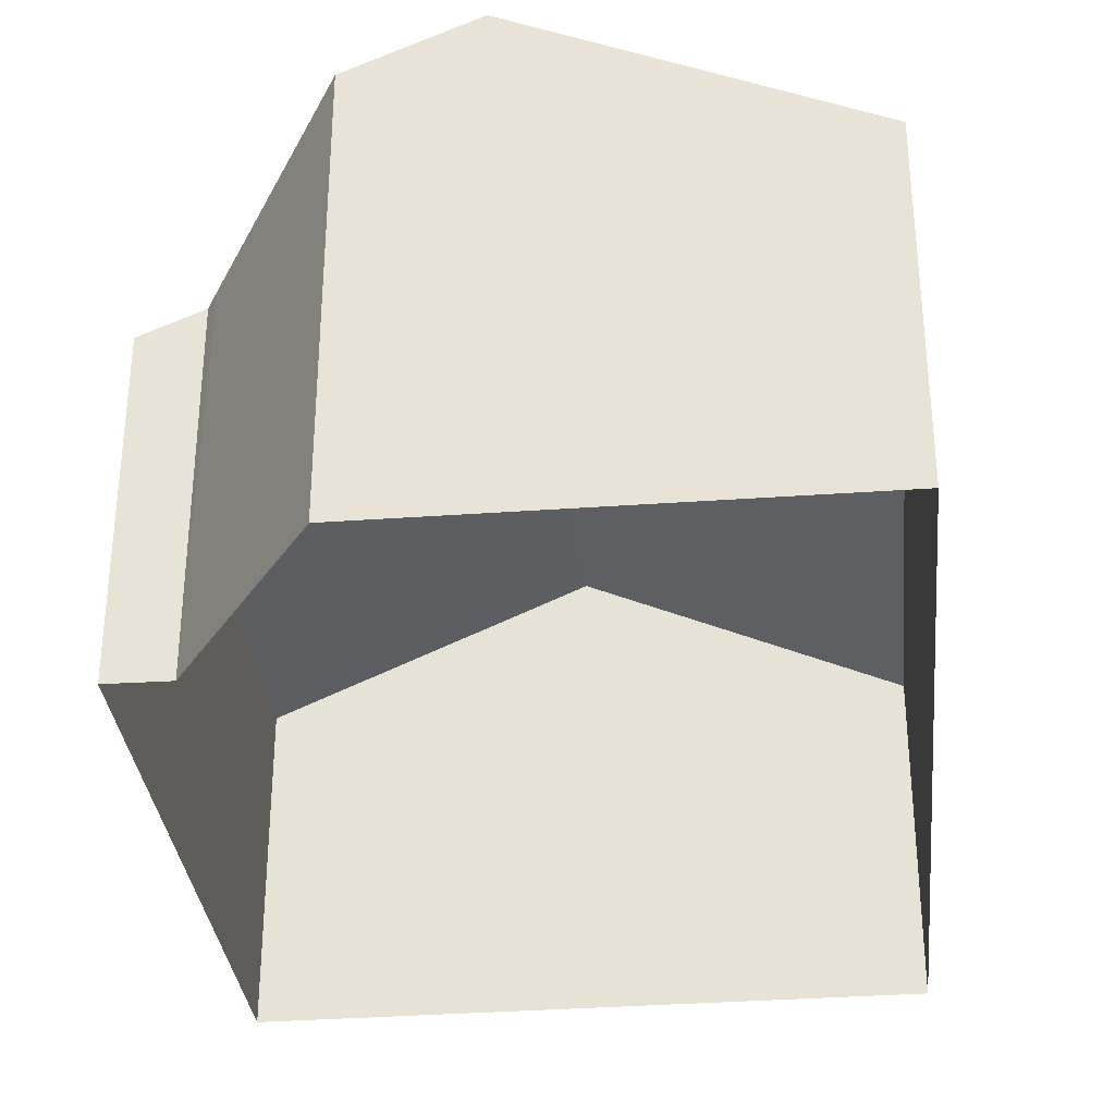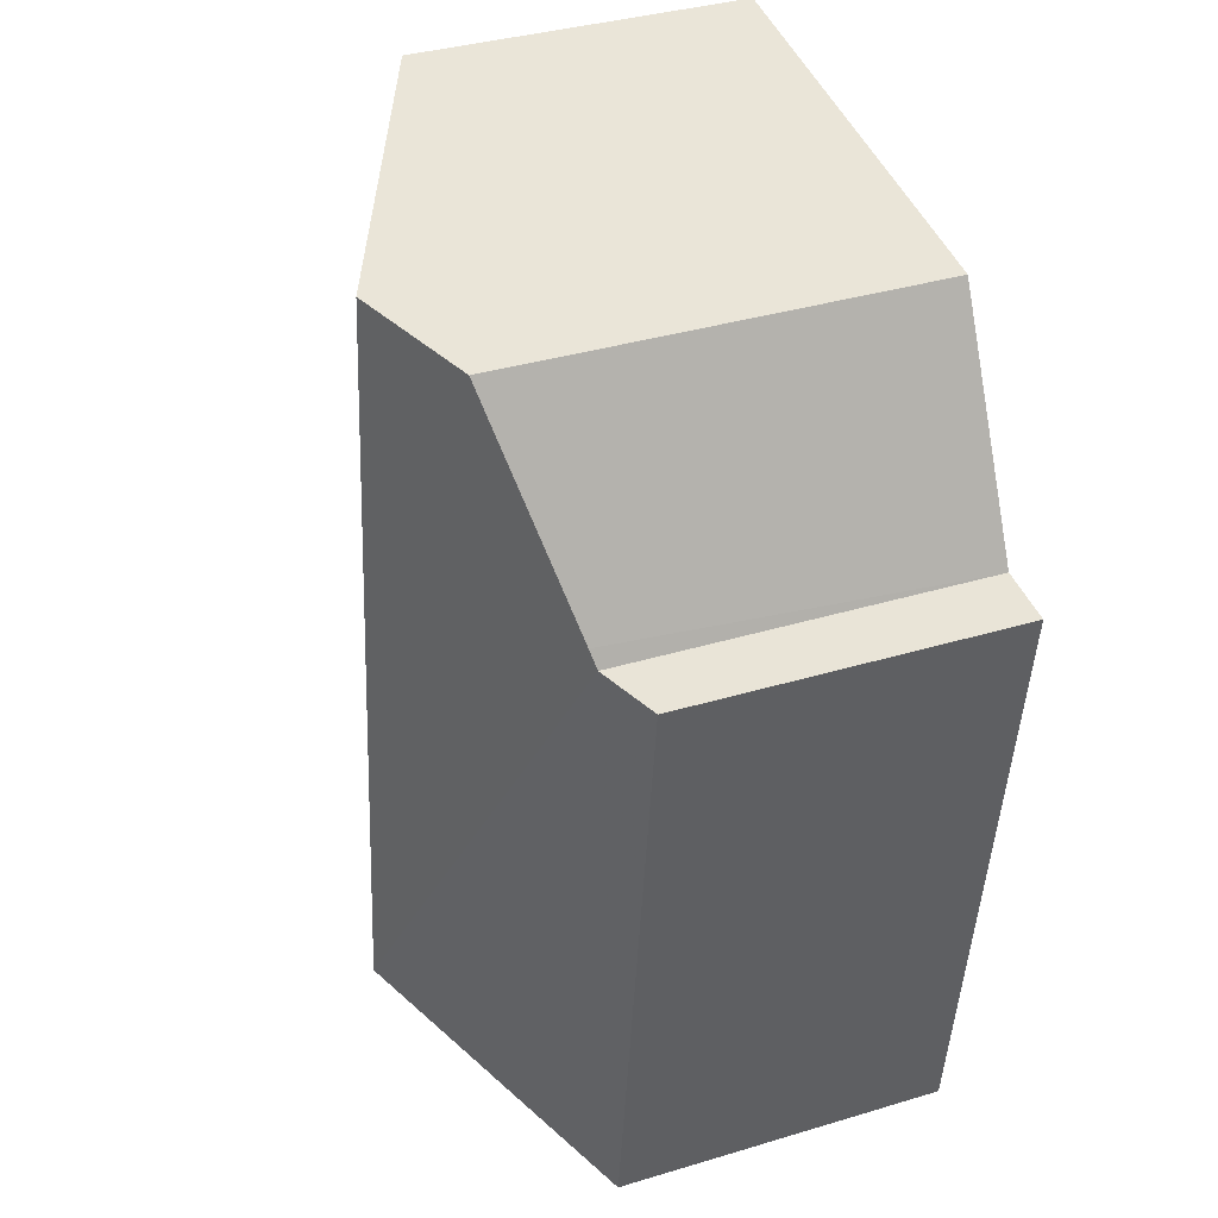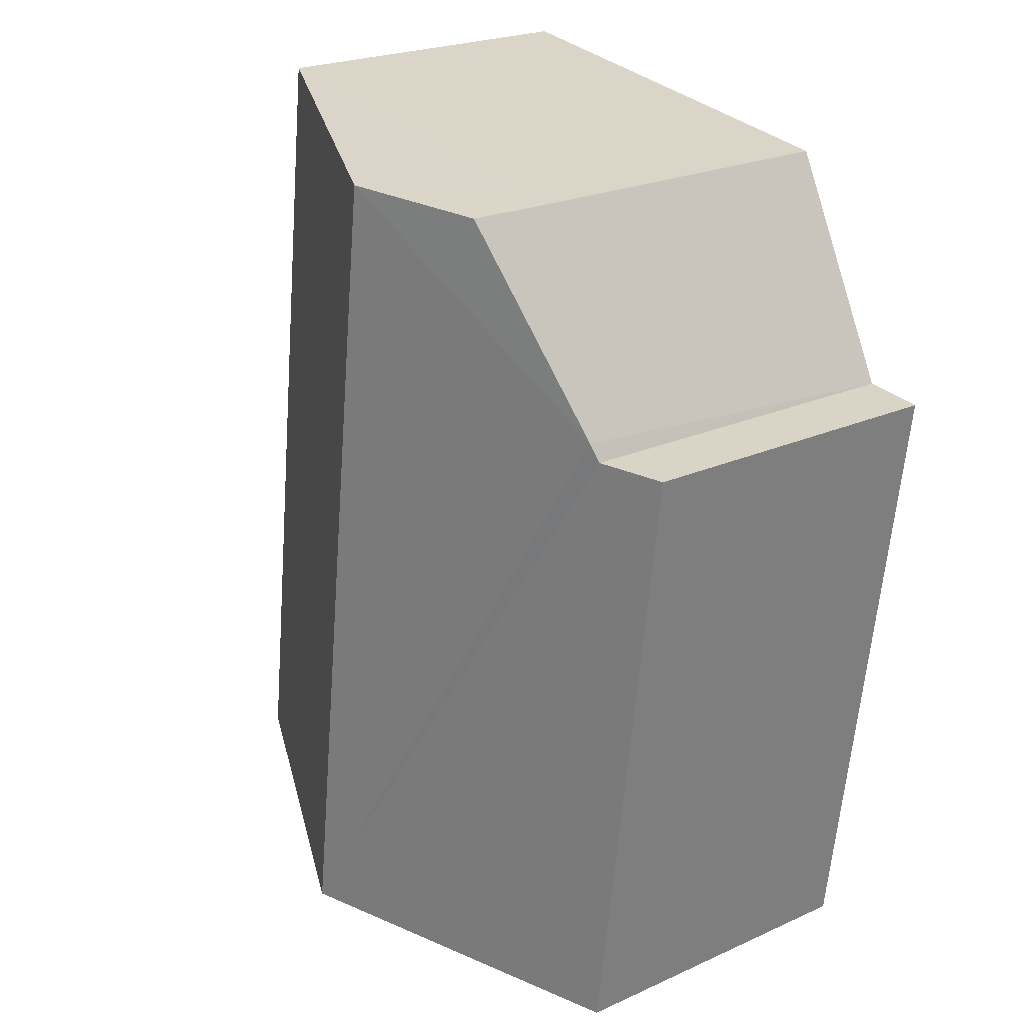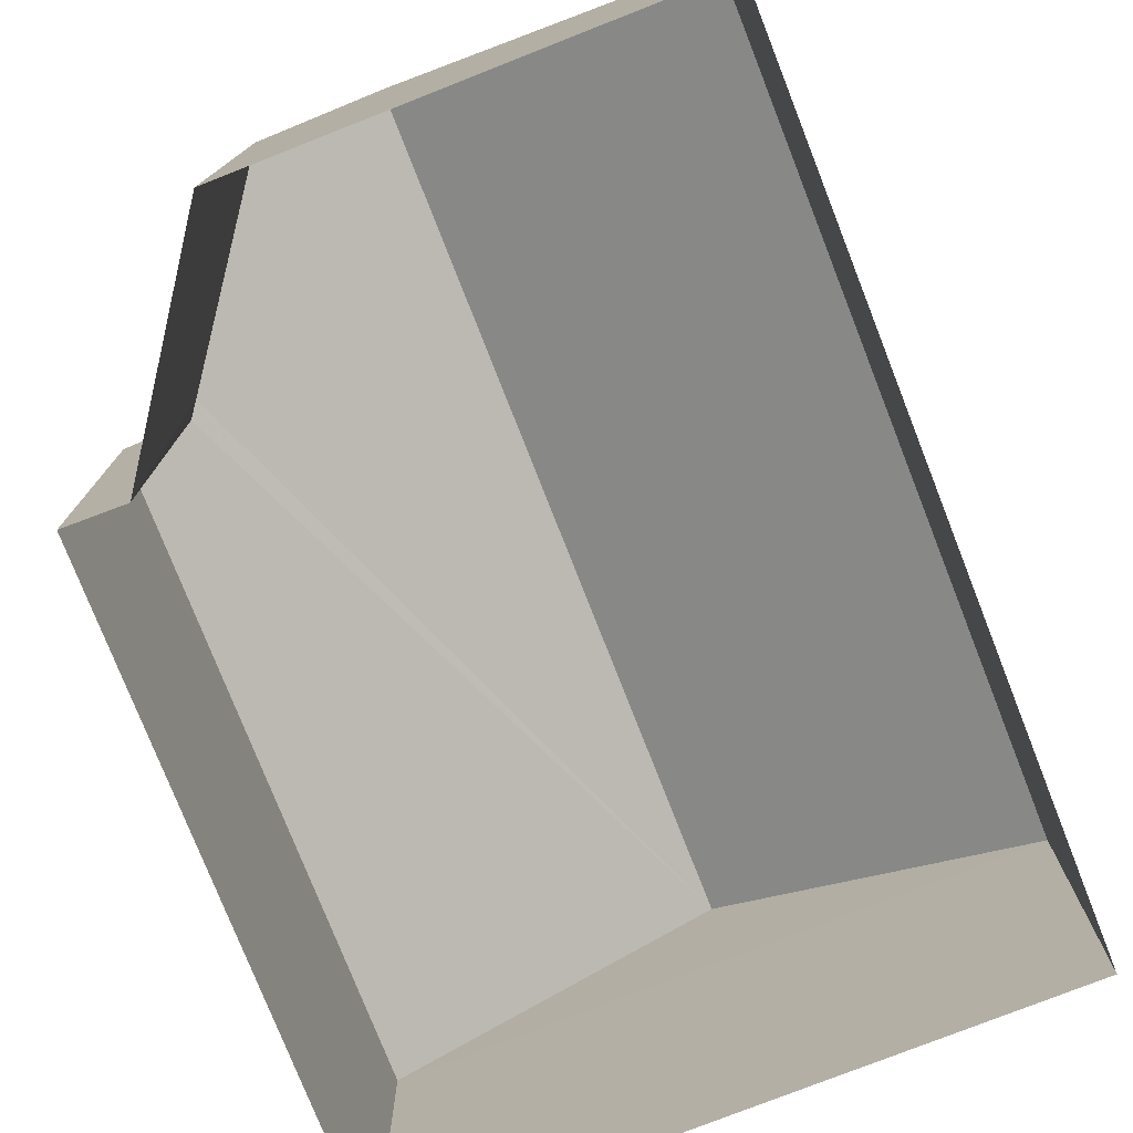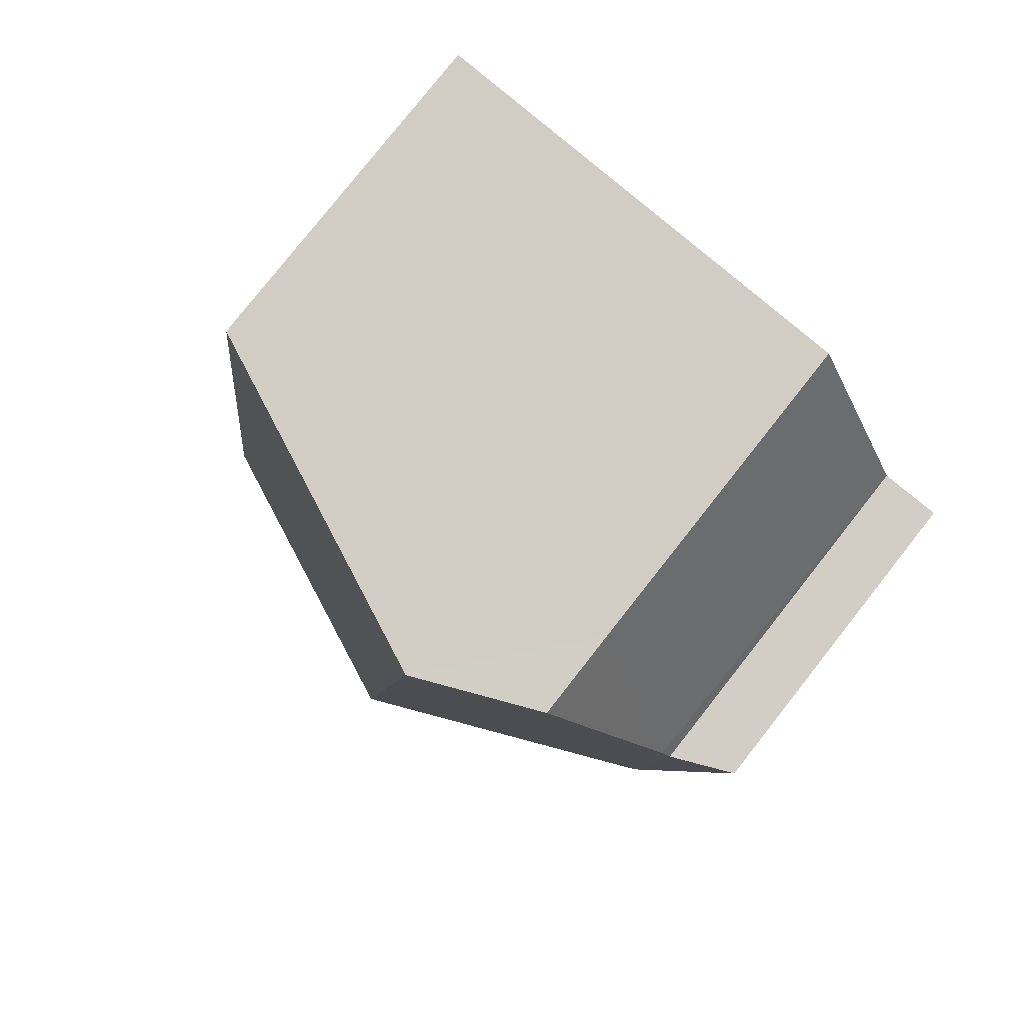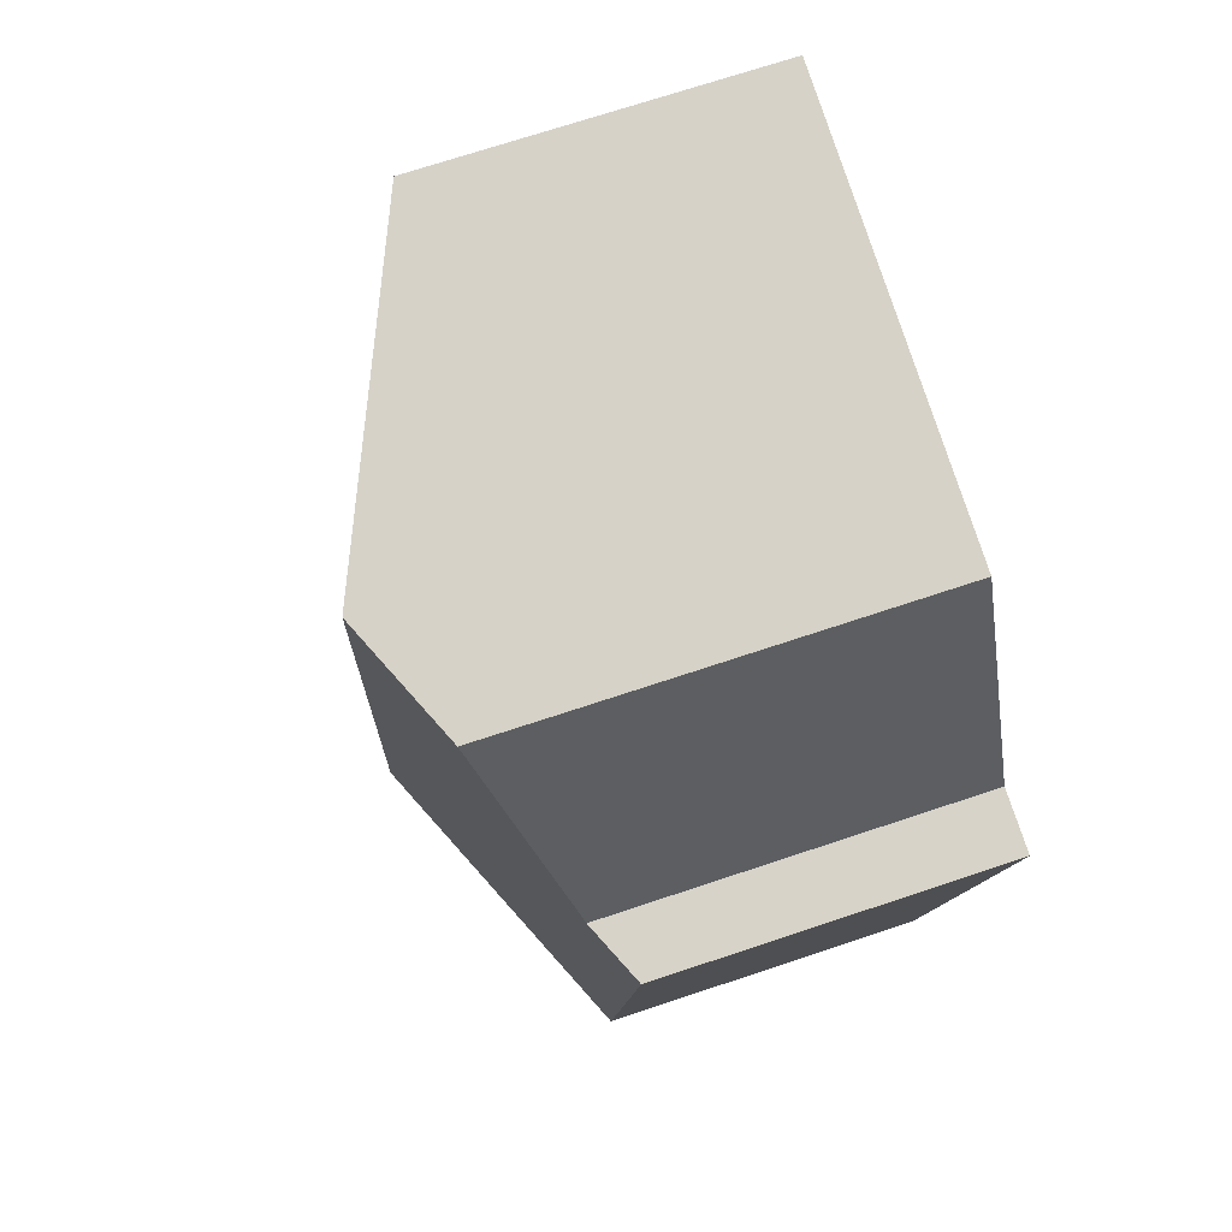
<metadata>
{"format":"obj","ext":"obj","renderer":"f3d","projection":"perspective","resolution":1024,"background":"white","views":[{"elev":-33.1,"azim":178.5,"up":"+Z"},{"elev":37.1,"azim":68.9,"up":"+Y"},{"elev":23.1,"azim":52.7,"up":"+Y"},{"elev":-77.0,"azim":-165.9,"up":"+Z"},{"elev":79.2,"azim":38.2,"up":"+Y"},{"elev":71.8,"azim":71.6,"up":"+Y"}]}
</metadata>
<code>
v -8.895e+04 -9.876e+04 8.521
v -8.894e+04 -9.876e+04 8.521
v -8.895e+04 -9.877e+04 8.521
v -8.894e+04 -9.877e+04 8.52
v -8.894e+04 -9.876e+04 8.521
v -8.894e+04 -9.876e+04 8.521
v -8.894e+04 -9.876e+04 12.68
v -8.895e+04 -9.876e+04 13.92
v -8.895e+04 -9.877e+04 13.92
v -8.894e+04 -9.876e+04 13.32
v -8.894e+04 -9.877e+04 12.33
v -8.894e+04 -9.876e+04 12.63
v -8.894e+04 -9.876e+04 12.33
v -8.895e+04 -9.877e+04 12.33
v -8.895e+04 -9.876e+04 12.33
v -8.894e+04 -9.876e+04 12.33
f 1 2 3
f 3 2 4
f 5 2 1
f 4 2 6
f 7 8 9
f 7 10 8
f 11 12 9
f 9 12 7
f 13 12 11
f 9 8 14
f 14 8 15
f 13 6 2
f 12 13 2
f 9 14 11
f 2 5 16
f 16 10 7
f 12 2 7
f 7 2 16
f 16 15 8
f 10 16 8
f 11 3 4
f 11 14 3
f 16 1 15
f 16 5 1
f 13 4 6
f 13 11 4
f 14 1 3
f 14 15 1

</code>
